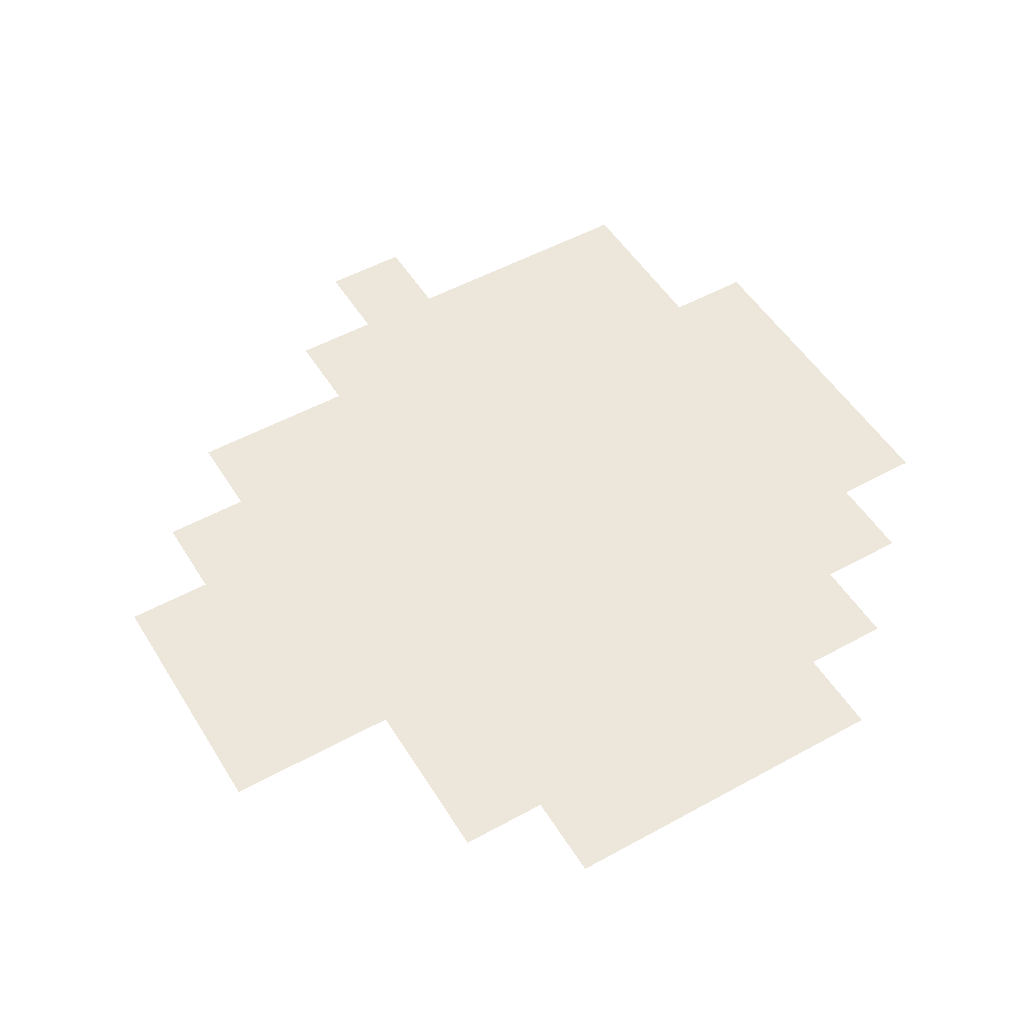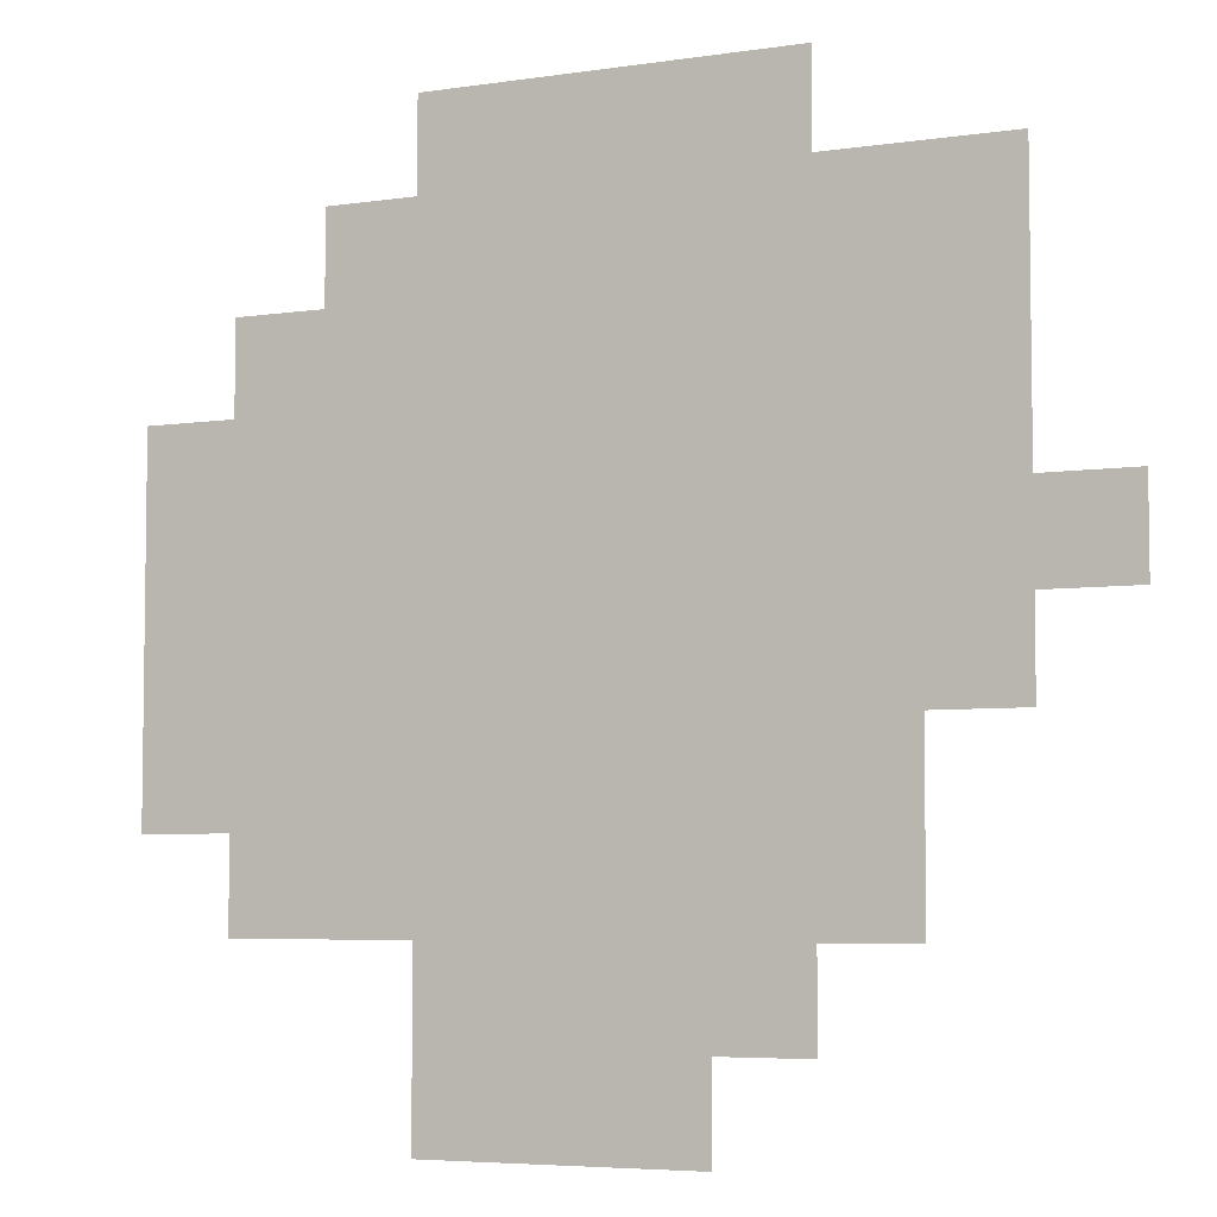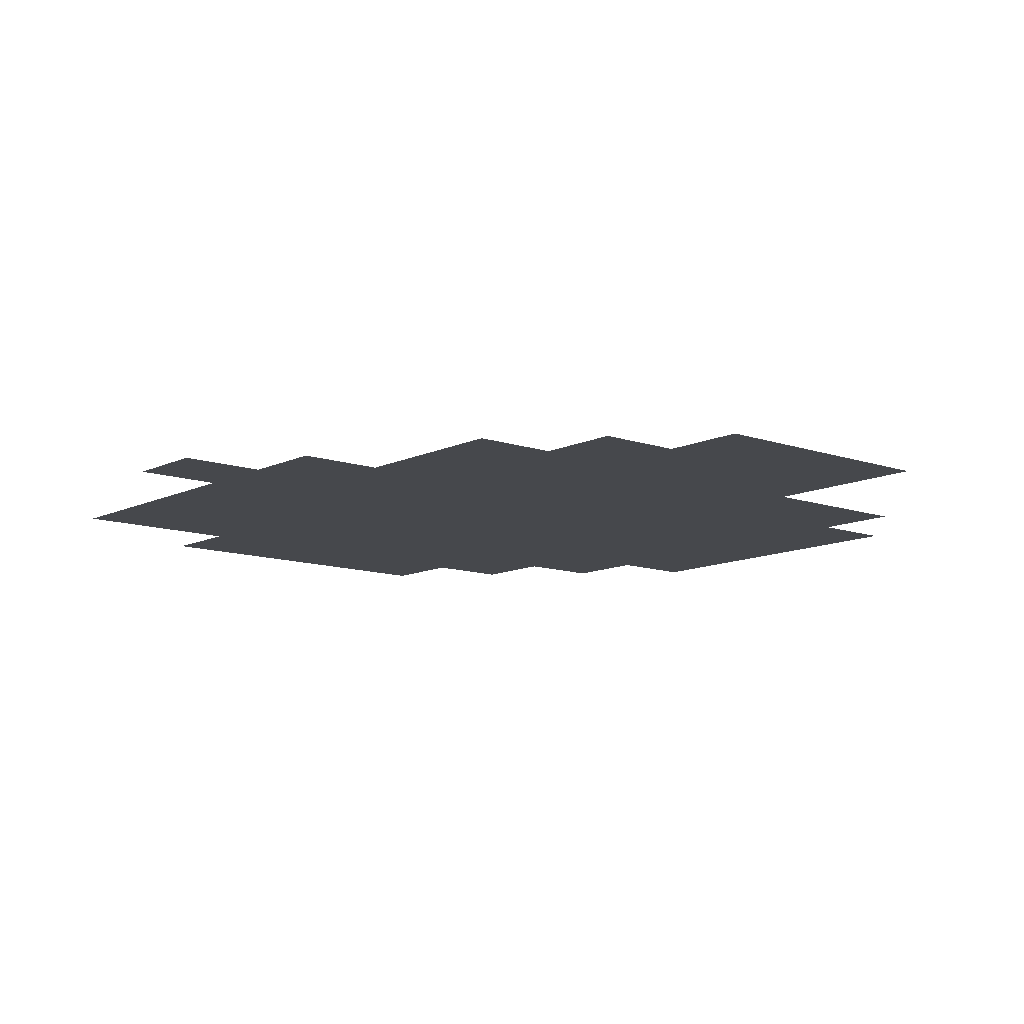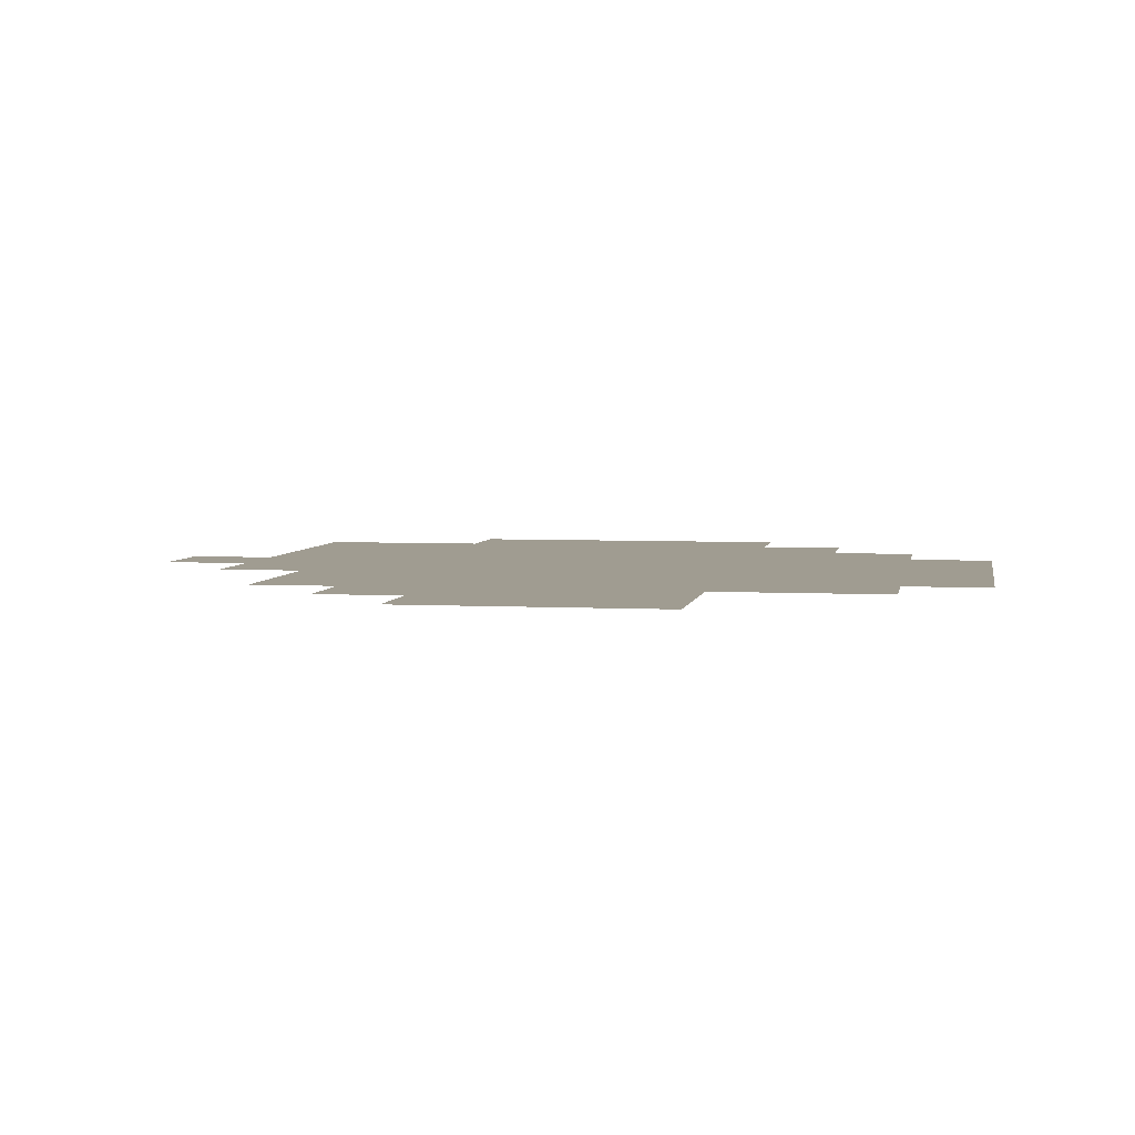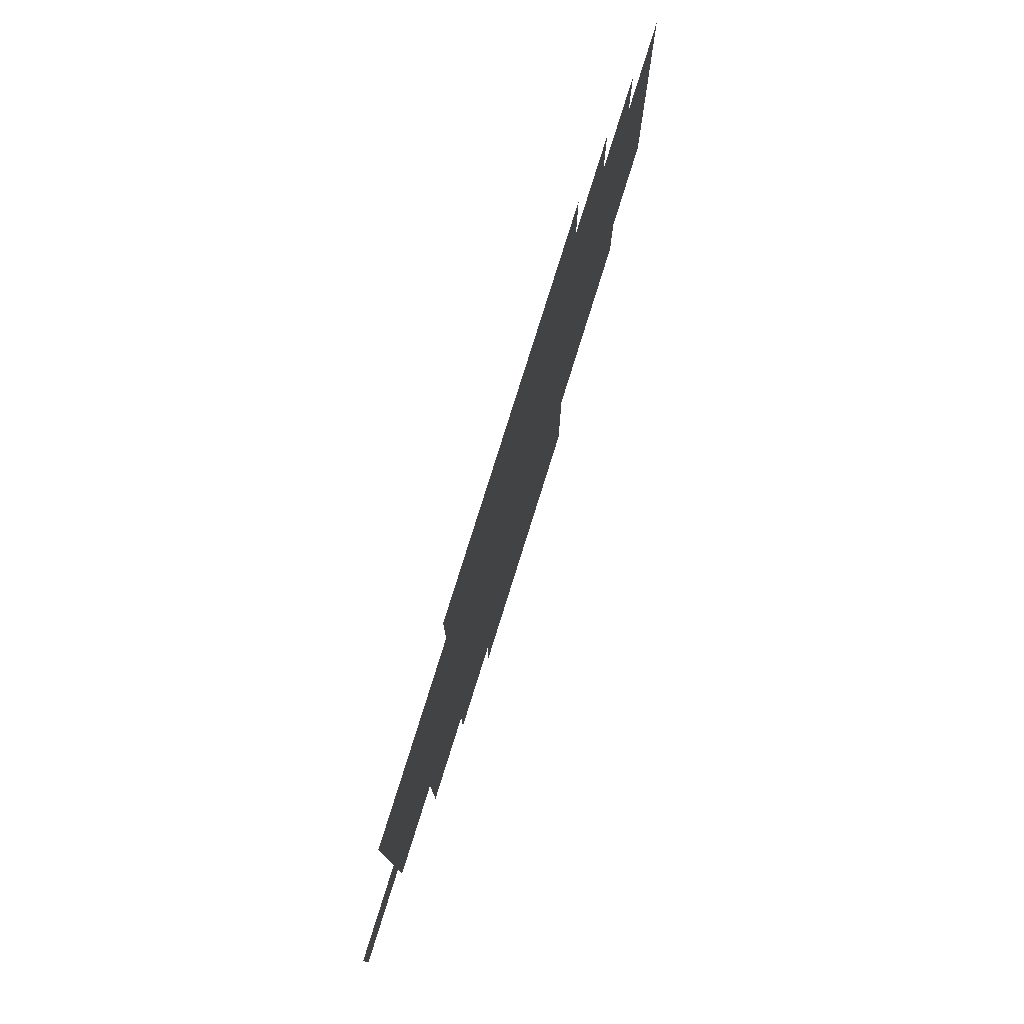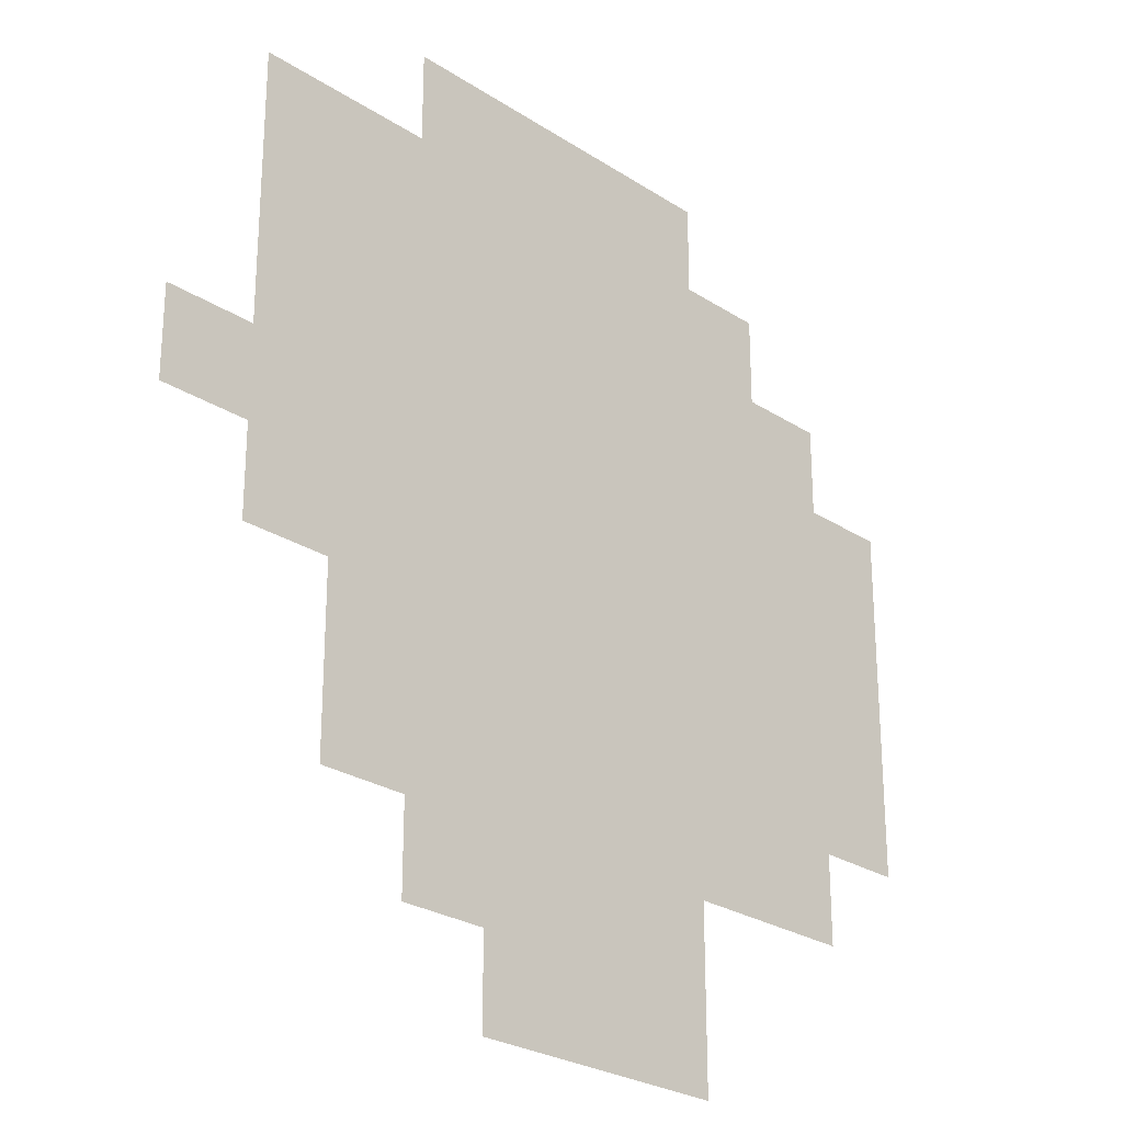
<metadata>
{"format":"obj","ext":"obj","renderer":"f3d","projection":"perspective","resolution":1024,"background":"white","views":[{"elev":51.3,"azim":59.1,"up":"+Z"},{"elev":-5.4,"azim":-154.9,"up":"+Y"},{"elev":-11.3,"azim":-40.4,"up":"+Z"},{"elev":4.4,"azim":10.0,"up":"+Z"},{"elev":79.5,"azim":-72.6,"up":"+Y"},{"elev":-26.0,"azim":-45.8,"up":"+Y"}]}
</metadata>
<code>
v -11000 -13500 0
v -11500 -13500 0
v -11500 -13000 0
v -11000 -13000 0
v -10500 -13500 0
v -11000 -13500 0
v -11000 -13000 0
v -10500 -13000 0
v -10000 -13500 0
v -10500 -13500 0
v -10500 -13000 0
v -10000 -13000 0
v -11500 -13000 0
v -12000 -13000 0
v -12000 -12500 0
v -11500 -12500 0
v -11000 -13000 0
v -11500 -13000 0
v -11500 -12500 0
v -11000 -12500 0
v -10500 -13000 0
v -11000 -13000 0
v -11000 -12500 0
v -10500 -12500 0
v -10000 -13000 0
v -10500 -13000 0
v -10500 -12500 0
v -10000 -12500 0
v -12000 -12500 0
v -12500 -12500 0
v -12500 -12000 0
v -12000 -12000 0
v -11500 -12500 0
v -12000 -12500 0
v -12000 -12000 0
v -11500 -12000 0
v -11000 -12500 0
v -11500 -12500 0
v -11500 -12000 0
v -11000 -12000 0
v -10500 -12500 0
v -11000 -12500 0
v -11000 -12000 0
v -10500 -12000 0
v -10000 -12500 0
v -10500 -12500 0
v -10500 -12000 0
v -10000 -12000 0
v -9500 -12500 0
v -10000 -12500 0
v -10000 -12000 0
v -9500 -12000 0
v -9000 -12500 0
v -9500 -12500 0
v -9500 -12000 0
v -9000 -12000 0
v -12000 -12000 0
v -12500 -12000 0
v -12500 -11500 0
v -12000 -11500 0
v -11500 -12000 0
v -12000 -12000 0
v -12000 -11500 0
v -11500 -11500 0
v -11000 -12000 0
v -11500 -12000 0
v -11500 -11500 0
v -11000 -11500 0
v -10500 -12000 0
v -11000 -12000 0
v -11000 -11500 0
v -10500 -11500 0
v -10000 -12000 0
v -10500 -12000 0
v -10500 -11500 0
v -10000 -11500 0
v -9500 -12000 0
v -10000 -12000 0
v -10000 -11500 0
v -9500 -11500 0
v -9000 -12000 0
v -9500 -12000 0
v -9500 -11500 0
v -9000 -11500 0
v -8500 -12000 0
v -9000 -12000 0
v -9000 -11500 0
v -8500 -11500 0
v -12500 -11500 0
v -13000 -11500 0
v -13000 -11000 0
v -12500 -11000 0
v -12000 -11500 0
v -12500 -11500 0
v -12500 -11000 0
v -12000 -11000 0
v -11500 -11500 0
v -12000 -11500 0
v -12000 -11000 0
v -11500 -11000 0
v -11000 -11500 0
v -11500 -11500 0
v -11500 -11000 0
v -11000 -11000 0
v -10500 -11500 0
v -11000 -11500 0
v -11000 -11000 0
v -10500 -11000 0
v -10000 -11500 0
v -10500 -11500 0
v -10500 -11000 0
v -10000 -11000 0
v -9500 -11500 0
v -10000 -11500 0
v -10000 -11000 0
v -9500 -11000 0
v -9000 -11500 0
v -9500 -11500 0
v -9500 -11000 0
v -9000 -11000 0
v -8500 -11500 0
v -9000 -11500 0
v -9000 -11000 0
v -8500 -11000 0
v -13000 -11000 0
v -13500 -11000 0
v -13500 -10500 0
v -13000 -10500 0
v -12500 -11000 0
v -13000 -11000 0
v -13000 -10500 0
v -12500 -10500 0
v -12000 -11000 0
v -12500 -11000 0
v -12500 -10500 0
v -12000 -10500 0
v -11500 -11000 0
v -12000 -11000 0
v -12000 -10500 0
v -11500 -10500 0
v -11000 -11000 0
v -11500 -11000 0
v -11500 -10500 0
v -11000 -10500 0
v -10500 -11000 0
v -11000 -11000 0
v -11000 -10500 0
v -10500 -10500 0
v -10000 -11000 0
v -10500 -11000 0
v -10500 -10500 0
v -10000 -10500 0
v -9500 -11000 0
v -10000 -11000 0
v -10000 -10500 0
v -9500 -10500 0
v -9000 -11000 0
v -9500 -11000 0
v -9500 -10500 0
v -9000 -10500 0
v -8500 -11000 0
v -9000 -11000 0
v -9000 -10500 0
v -8500 -10500 0
v -12500 -10500 0
v -13000 -10500 0
v -13000 -10000 0
v -12500 -10000 0
v -12000 -10500 0
v -12500 -10500 0
v -12500 -10000 0
v -12000 -10000 0
v -11500 -10500 0
v -12000 -10500 0
v -12000 -10000 0
v -11500 -10000 0
v -11000 -10500 0
v -11500 -10500 0
v -11500 -10000 0
v -11000 -10000 0
v -10500 -10500 0
v -11000 -10500 0
v -11000 -10000 0
v -10500 -10000 0
v -10000 -10500 0
v -10500 -10500 0
v -10500 -10000 0
v -10000 -10000 0
v -9500 -10500 0
v -10000 -10500 0
v -10000 -10000 0
v -9500 -10000 0
v -9000 -10500 0
v -9500 -10500 0
v -9500 -10000 0
v -9000 -10000 0
v -8500 -10500 0
v -9000 -10500 0
v -9000 -10000 0
v -8500 -10000 0
v -12500 -10000 0
v -13000 -10000 0
v -13000 -9500 0
v -12500 -9500 0
v -12000 -10000 0
v -12500 -10000 0
v -12500 -9500 0
v -12000 -9500 0
v -11500 -10000 0
v -12000 -10000 0
v -12000 -9500 0
v -11500 -9500 0
v -11000 -10000 0
v -11500 -10000 0
v -11500 -9500 0
v -11000 -9500 0
v -10500 -10000 0
v -11000 -10000 0
v -11000 -9500 0
v -10500 -9500 0
v -10000 -10000 0
v -10500 -10000 0
v -10500 -9500 0
v -10000 -9500 0
v -9500 -10000 0
v -10000 -10000 0
v -10000 -9500 0
v -9500 -9500 0
v -9000 -10000 0
v -9500 -10000 0
v -9500 -9500 0
v -9000 -9500 0
v -12500 -9500 0
v -13000 -9500 0
v -13000 -9000 0
v -12500 -9000 0
v -12000 -9500 0
v -12500 -9500 0
v -12500 -9000 0
v -12000 -9000 0
v -11500 -9500 0
v -12000 -9500 0
v -12000 -9000 0
v -11500 -9000 0
v -11000 -9500 0
v -11500 -9500 0
v -11500 -9000 0
v -11000 -9000 0
v -10500 -9500 0
v -11000 -9500 0
v -11000 -9000 0
v -10500 -9000 0
v -10000 -9500 0
v -10500 -9500 0
v -10500 -9000 0
v -10000 -9000 0
v -9500 -9500 0
v -10000 -9500 0
v -10000 -9000 0
v -9500 -9000 0
v -11500 -9000 0
v -12000 -9000 0
v -12000 -8500 0
v -11500 -8500 0
v -11000 -9000 0
v -11500 -9000 0
v -11500 -8500 0
v -11000 -8500 0
v -10500 -9000 0
v -11000 -9000 0
v -11000 -8500 0
v -10500 -8500 0
v -10000 -9000 0
v -10500 -9000 0
v -10500 -8500 0
v -10000 -8500 0
g TestMapOrtho_mesh_0002
f 1 2 3 4
f 5 6 7 8
f 9 10 11 12
f 13 14 15 16
f 17 18 19 20
f 21 22 23 24
f 25 26 27 28
f 29 30 31 32
f 33 34 35 36
f 37 38 39 40
f 41 42 43 44
f 45 46 47 48
f 49 50 51 52
f 53 54 55 56
f 57 58 59 60
f 61 62 63 64
f 65 66 67 68
f 69 70 71 72
f 73 74 75 76
f 77 78 79 80
f 81 82 83 84
f 85 86 87 88
f 89 90 91 92
f 93 94 95 96
f 97 98 99 100
f 101 102 103 104
f 105 106 107 108
f 109 110 111 112
f 113 114 115 116
f 117 118 119 120
f 121 122 123 124
f 125 126 127 128
f 129 130 131 132
f 133 134 135 136
f 137 138 139 140
f 141 142 143 144
f 145 146 147 148
f 149 150 151 152
f 153 154 155 156
f 157 158 159 160
f 161 162 163 164
f 165 166 167 168
f 169 170 171 172
f 173 174 175 176
f 177 178 179 180
f 181 182 183 184
f 185 186 187 188
f 189 190 191 192
f 193 194 195 196
f 197 198 199 200
f 201 202 203 204
f 205 206 207 208
f 209 210 211 212
f 213 214 215 216
f 217 218 219 220
f 221 222 223 224
f 225 226 227 228
f 229 230 231 232
f 233 234 235 236
f 237 238 239 240
f 241 242 243 244
f 245 246 247 248
f 249 250 251 252
f 253 254 255 256
f 257 258 259 260
f 261 262 263 264
f 265 266 267 268
f 269 270 271 272
f 273 274 275 276

</code>
